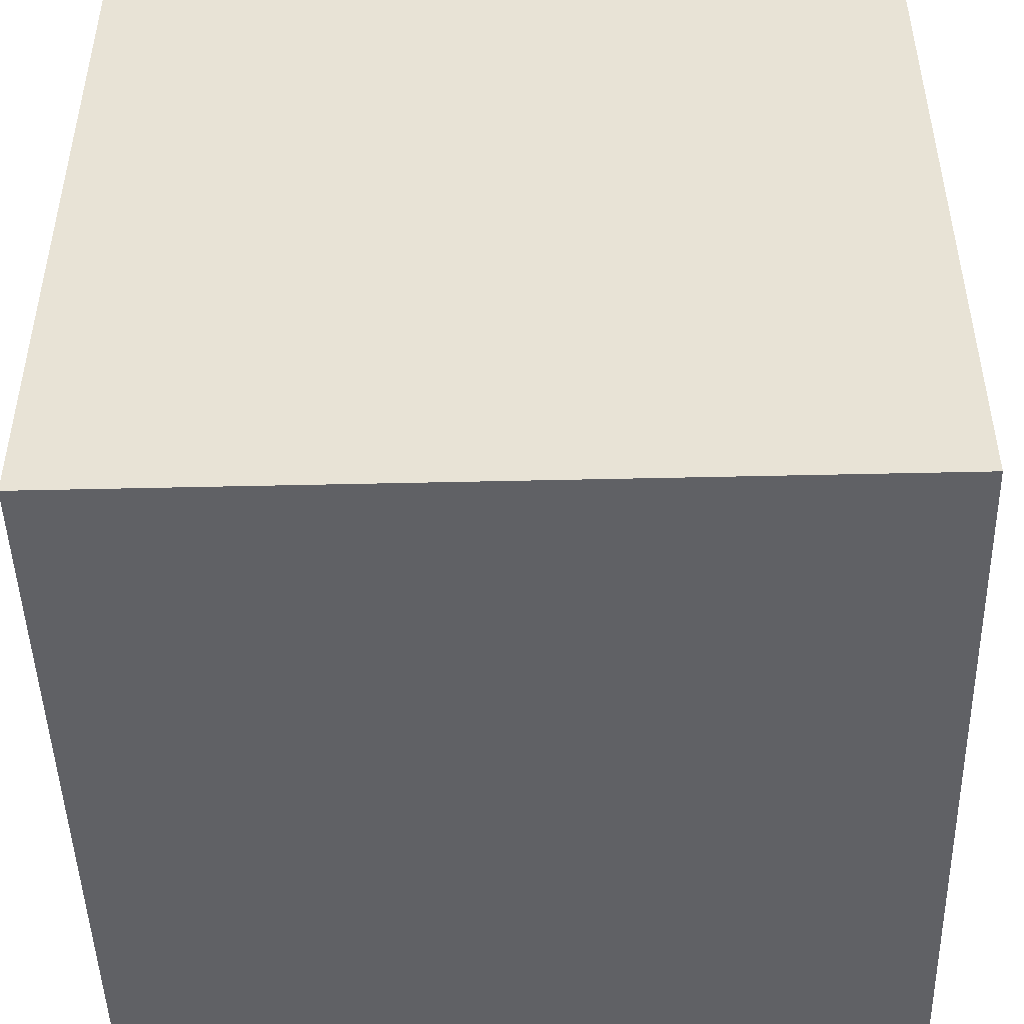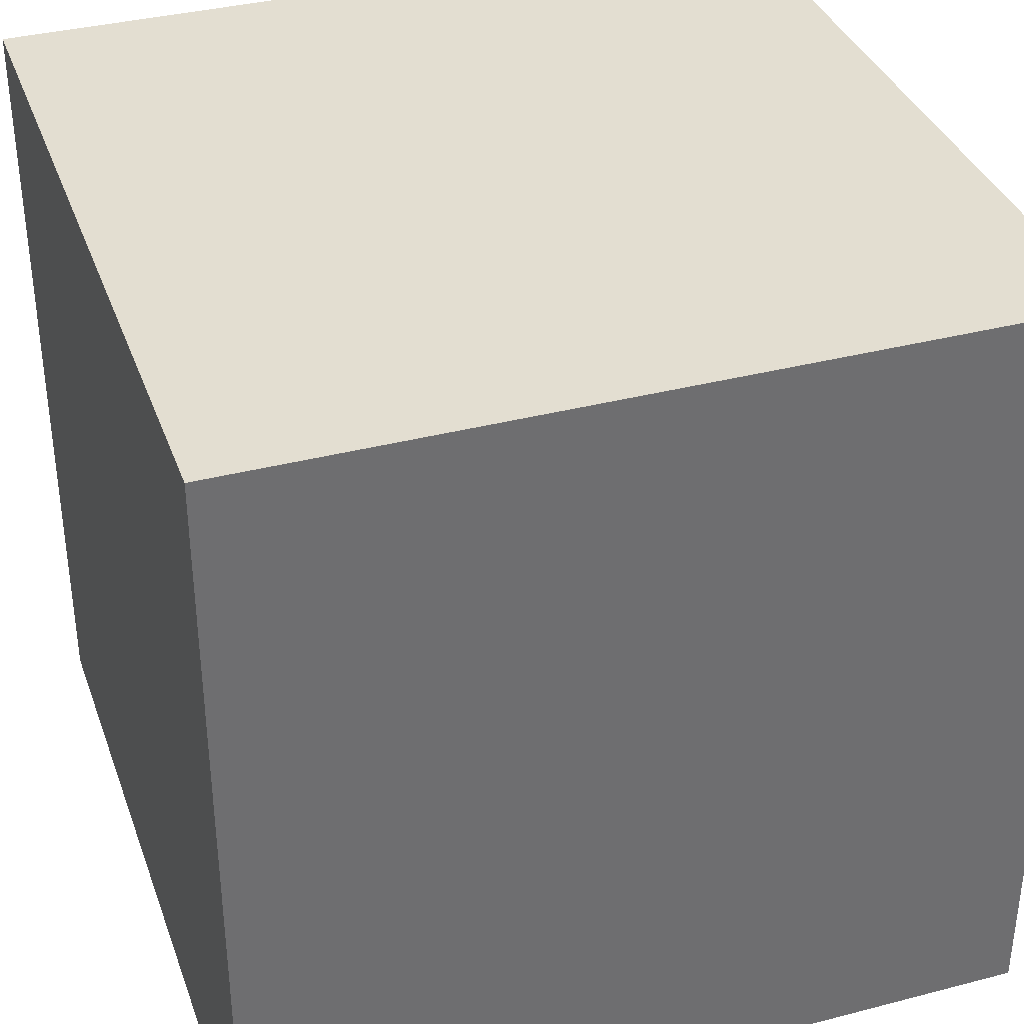
<metadata>
{"format":"obj","ext":"obj","renderer":"f3d","projection":"perspective","resolution":1024,"background":"white","views":[{"elev":-47.5,"azim":91.5,"up":"+Z"},{"elev":36.3,"azim":-18.7,"up":"+Y"}]}
</metadata>
<code>
o
v -1.3 -1.3 1.3
v -1.3 -1.3 0.3
v -1.3 -1.3 -0.6
v -1.3 -1.3 -0.7
v -1.3 -1.3 -1.3
v -1.3 -1.1 -0.5
v -1.3 -1.1 -0.6
v -1.3 -1 0.3
v -1.3 -1 0.2
v -1.3 -1 -0.4
v -1.3 -1 -0.5
v -1.3 -1 -0.6
v -1.3 -1 -0.7
v -1.3 -0.9 0.2
v -1.3 -0.9 0.1
v -1.3 -0.9 -0.4
v -1.3 -0.9 -0.5
v -1.3 -0.9 -0.6
v -1.3 -0.8 0.1
v -1.3 -0.8 -0.5
v -1.3 -0.5 1.3
v -1.3 -0.5 1
v -1.3 -0.5 -1
v -1.3 -0.5 -1.3
v -1.3 -0.4 1.3
v -1.3 -0.4 1.1
v -1.3 -0.4 1
v -1.3 -0.4 0.9
v -1.3 -0.4 -0.9
v -1.3 -0.4 -1
v -1.3 -0.4 -1.3
v -1.3 -0.3 1.1
v -1.3 -0.3 1
v -1.3 -0.3 0.9
v -1.3 -0.3 0.8
v -1.3 -0.3 -0.8
v -1.3 -0.3 -0.9
v -1.3 -0.2 1
v -1.3 -0.2 0.9
v -1.3 0.3 0.9
v -1.3 0.3 0.8
v -1.3 0.3 -0.8
v -1.3 0.3 -0.9
v -1.3 0.4 1
v -1.3 0.4 0.9
v -1.3 0.4 -0.9
v -1.3 0.4 -1
v -1.3 0.5 1.3
v -1.3 0.5 1
v -1.3 0.5 -1
v -1.3 0.5 -1.3
v -1.3 0.8 0.1
v -1.3 0.8 -0.5
v -1.3 0.9 0.2
v -1.3 0.9 0.1
v -1.3 0.9 -0.5
v -1.3 0.9 -0.6
v -1.3 1 0.3
v -1.3 1 0.2
v -1.3 1 -0.6
v -1.3 1 -0.7
v -1.3 1.3 1.3
v -1.3 1.3 0.3
v -1.3 1.3 -0.6
v -1.3 1.3 -0.7
v -1.3 1.3 -1.3
v 1.3 -1.3 1.3
v 1.3 -1.3 0.3
v 1.3 -1.3 -0.6
v 1.3 -1.3 -0.7
v 1.3 -1.3 -1.3
v 1.3 -1 0.3
v 1.3 -1 0.2
v 1.3 -1 -0.6
v 1.3 -1 -0.7
v 1.3 -0.9 0.2
v 1.3 -0.9 0.1
v 1.3 -0.9 -0.5
v 1.3 -0.9 -0.6
v 1.3 -0.8 0.1
v 1.3 -0.8 -0.5
v 1.3 -0.5 1.3
v 1.3 -0.5 1
v 1.3 -0.5 -1
v 1.3 -0.5 -1.3
v 1.3 -0.4 1.3
v 1.3 -0.4 1
v 1.3 -0.4 0.9
v 1.3 -0.4 -0.9
v 1.3 -0.4 -1
v 1.3 -0.4 -1.1
v 1.3 -0.4 -1.3
v 1.3 -0.3 0.9
v 1.3 -0.3 0.8
v 1.3 -0.3 -0.8
v 1.3 -0.3 -0.9
v 1.3 -0.3 -1
v 1.3 -0.3 -1.1
v 1.3 -0.2 -0.9
v 1.3 -0.2 -1
v 1.3 0.3 0.9
v 1.3 0.3 0.8
v 1.3 0.3 -0.8
v 1.3 0.3 -0.9
v 1.3 0.4 1
v 1.3 0.4 0.9
v 1.3 0.4 -0.9
v 1.3 0.4 -1
v 1.3 0.5 1.3
v 1.3 0.5 1
v 1.3 0.5 -1
v 1.3 0.5 -1.3
v 1.3 0.8 0.1
v 1.3 0.8 -0.5
v 1.3 0.9 0.2
v 1.3 0.9 0.1
v 1.3 0.9 -0.4
v 1.3 0.9 -0.5
v 1.3 0.9 -0.6
v 1.3 1 0.3
v 1.3 1 0.2
v 1.3 1 -0.4
v 1.3 1 -0.5
v 1.3 1 -0.6
v 1.3 1 -0.7
v 1.3 1.1 -0.5
v 1.3 1.1 -0.6
v 1.3 1.3 1.3
v 1.3 1.3 0.3
v 1.3 1.3 -0.6
v 1.3 1.3 -0.7
v 1.3 1.3 -1.3
v -1.3 -1.3 1.3
v -1.3 -0.5 1.3
v -1.3 -0.4 1.3
v -1.3 0.5 1.3
v -1.3 1.3 1.3
v -1 -0.5 1.3
v -1 -0.4 1.3
v -1 0.4 1.3
v -1 0.5 1.3
v -0.9 -0.4 1.3
v -0.9 -0.3 1.3
v -0.9 0.3 1.3
v -0.9 0.4 1.3
v -0.8 -0.3 1.3
v -0.8 0.3 1.3
v -0.2 -1.3 1.3
v -0.2 -1 1.3
v -0.2 1 1.3
v -0.2 1.3 1.3
v -0.1 -1.3 1.3
v -0.1 -1 1.3
v -0.1 -0.9 1.3
v -0.1 0.9 1.3
v -0.1 1 1.3
v -0.1 1.1 1.3
v -0.1 1.3 1.3
v -1.192e-07 -0.9 1.3
v -1.192e-07 -0.8 1.3
v -1.192e-07 0.8 1.3
v -1.192e-07 0.9 1.3
v -1.192e-07 1 1.3
v -1.192e-07 1.1 1.3
v 0.1 0.9 1.3
v 0.1 1 1.3
v 0.6 -0.9 1.3
v 0.6 -0.8 1.3
v 0.6 0.8 1.3
v 0.6 0.9 1.3
v 0.7 -1 1.3
v 0.7 -0.9 1.3
v 0.7 0.9 1.3
v 0.7 1 1.3
v 0.8 -1.3 1.3
v 0.8 -1 1.3
v 0.8 -0.3 1.3
v 0.8 0.3 1.3
v 0.8 1 1.3
v 0.8 1.3 1.3
v 0.9 -0.4 1.3
v 0.9 -0.3 1.3
v 0.9 -0.2 1.3
v 0.9 0.3 1.3
v 0.9 0.4 1.3
v 1 -0.5 1.3
v 1 -0.4 1.3
v 1 -0.3 1.3
v 1 -0.2 1.3
v 1 0.4 1.3
v 1 0.5 1.3
v 1.1 -0.4 1.3
v 1.1 -0.3 1.3
v 1.3 -1.3 1.3
v 1.3 -0.5 1.3
v 1.3 -0.4 1.3
v 1.3 0.5 1.3
v 1.3 1.3 1.3
v -1.3 -1.3 -1.3
v -1.3 -0.5 -1.3
v -1.3 -0.4 -1.3
v -1.3 0.5 -1.3
v -1.3 1.3 -1.3
v -1.1 -0.4 -1.3
v -1.1 -0.3 -1.3
v -1 -0.5 -1.3
v -1 -0.4 -1.3
v -1 -0.3 -1.3
v -1 -0.2 -1.3
v -1 0.4 -1.3
v -1 0.5 -1.3
v -0.9 -0.4 -1.3
v -0.9 -0.3 -1.3
v -0.9 -0.2 -1.3
v -0.9 0.3 -1.3
v -0.9 0.4 -1.3
v -0.8 -0.3 -1.3
v -0.8 0.3 -1.3
v -0.2 -1.3 -1.3
v -0.2 -1 -1.3
v -0.2 1 -1.3
v -0.2 1.3 -1.3
v -0.1 -1.3 -1.3
v -0.1 -1.1 -1.3
v -0.1 -1 -1.3
v -0.1 -0.9 -1.3
v -0.1 0.9 -1.3
v -0.1 1 -1.3
v -0.1 1.3 -1.3
v -1.192e-07 -1.1 -1.3
v -1.192e-07 -1 -1.3
v -1.192e-07 -0.9 -1.3
v -1.192e-07 -0.8 -1.3
v -1.192e-07 0.8 -1.3
v -1.192e-07 0.9 -1.3
v 0.1 -1 -1.3
v 0.1 -0.9 -1.3
v 0.6 -0.9 -1.3
v 0.6 -0.8 -1.3
v 0.6 0.8 -1.3
v 0.6 0.9 -1.3
v 0.7 -1 -1.3
v 0.7 -0.9 -1.3
v 0.7 0.9 -1.3
v 0.7 1 -1.3
v 0.8 -1.3 -1.3
v 0.8 -1 -1.3
v 0.8 -0.3 -1.3
v 0.8 0.3 -1.3
v 0.8 1 -1.3
v 0.8 1.3 -1.3
v 0.9 -0.4 -1.3
v 0.9 -0.3 -1.3
v 0.9 0.3 -1.3
v 0.9 0.4 -1.3
v 1 -0.5 -1.3
v 1 -0.4 -1.3
v 1 0.4 -1.3
v 1 0.5 -1.3
v 1.3 -1.3 -1.3
v 1.3 -0.5 -1.3
v 1.3 -0.4 -1.3
v 1.3 0.5 -1.3
v 1.3 1.3 -1.3
v -1.3 -1.3 1.3
v -0.2 -1.3 1.3
v -0.1 -1.3 1.3
v 0.8 -1.3 1.3
v 1.3 -1.3 1.3
v -0.1 -1.3 1.1
v -1.192e-07 -1.3 1.1
v -0.2 -1.3 1
v -0.1 -1.3 1
v -1.192e-07 -1.3 1
v 0.1 -1.3 1
v 0.7 -1.3 1
v 0.8 -1.3 1
v -0.1 -1.3 0.9
v -1.192e-07 -1.3 0.9
v 0.1 -1.3 0.9
v 0.6 -1.3 0.9
v 0.7 -1.3 0.9
v -1.192e-07 -1.3 0.8
v 0.6 -1.3 0.8
v -1.3 -1.3 0.3
v -0.9 -1.3 0.3
v 1 -1.3 0.3
v 1.3 -1.3 0.3
v -0.9 -1.3 0.2
v -0.8 -1.3 0.2
v 0.9 -1.3 0.2
v 1 -1.3 0.2
v -0.8 -1.3 0.1
v -0.7 -1.3 0.1
v 0.8 -1.3 0.1
v 0.9 -1.3 0.1
v 0.9 -1.3 -0.4
v 1 -1.3 -0.4
v -0.8 -1.3 -0.5
v -0.7 -1.3 -0.5
v 0.8 -1.3 -0.5
v 0.9 -1.3 -0.5
v 1 -1.3 -0.5
v 1.1 -1.3 -0.5
v -1.3 -1.3 -0.6
v -0.9 -1.3 -0.6
v -0.8 -1.3 -0.6
v 0.9 -1.3 -0.6
v 1 -1.3 -0.6
v 1.1 -1.3 -0.6
v 1.3 -1.3 -0.6
v -1.3 -1.3 -0.7
v -0.9 -1.3 -0.7
v 1 -1.3 -0.7
v 1.3 -1.3 -0.7
v -1.192e-07 -1.3 -0.8
v 0.6 -1.3 -0.8
v -0.1 -1.3 -0.9
v -1.192e-07 -1.3 -0.9
v 0.6 -1.3 -0.9
v 0.7 -1.3 -0.9
v -0.2 -1.3 -1
v -0.1 -1.3 -1
v 0.7 -1.3 -1
v 0.8 -1.3 -1
v -1.3 -1.3 -1.3
v -0.2 -1.3 -1.3
v -0.1 -1.3 -1.3
v 0.8 -1.3 -1.3
v 1.3 -1.3 -1.3
v -1.3 1.3 1.3
v -0.2 1.3 1.3
v -0.1 1.3 1.3
v 0.8 1.3 1.3
v 1.3 1.3 1.3
v -0.2 1.3 1
v -0.1 1.3 1
v 0.7 1.3 1
v 0.8 1.3 1
v -0.1 1.3 0.9
v -1.192e-07 1.3 0.9
v 0.6 1.3 0.9
v 0.7 1.3 0.9
v -1.192e-07 1.3 0.8
v 0.6 1.3 0.8
v -1.3 1.3 0.3
v -1 1.3 0.3
v 1 1.3 0.3
v 1.3 1.3 0.3
v -1 1.3 0.2
v -0.9 1.3 0.2
v 0.9 1.3 0.2
v 1 1.3 0.2
v -0.9 1.3 0.1
v -0.8 1.3 0.1
v 0.8 1.3 0.1
v 0.9 1.3 0.1
v -1 1.3 -0.4
v -0.9 1.3 -0.4
v -1.1 1.3 -0.5
v -1 1.3 -0.5
v -0.9 1.3 -0.5
v -0.8 1.3 -0.5
v 0.8 1.3 -0.5
v 0.9 1.3 -0.5
v -1.3 1.3 -0.6
v -1.1 1.3 -0.6
v -1 1.3 -0.6
v -0.9 1.3 -0.6
v 0.9 1.3 -0.6
v 1 1.3 -0.6
v 1.3 1.3 -0.6
v -1.3 1.3 -0.7
v -1 1.3 -0.7
v 1 1.3 -0.7
v 1.3 1.3 -0.7
v -1.192e-07 1.3 -0.8
v 0.6 1.3 -0.8
v -0.1 1.3 -0.9
v -1.192e-07 1.3 -0.9
v 0.1 1.3 -0.9
v 0.6 1.3 -0.9
v 0.7 1.3 -0.9
v -0.2 1.3 -1
v -0.1 1.3 -1
v -1.192e-07 1.3 -1
v 0.1 1.3 -1
v 0.7 1.3 -1
v 0.8 1.3 -1
v -0.1 1.3 -1.1
v -1.192e-07 1.3 -1.1
v -1.3 1.3 -1.3
v -0.2 1.3 -1.3
v -0.1 1.3 -1.3
v 0.8 1.3 -1.3
v 1.3 1.3 -1.3
f 6 3 2
f 7 4 3
f 7 3 6
f 8 2 1
f 8 6 2
f 9 6 8
f 10 6 9
f 11 7 6
f 11 6 10
f 12 4 7
f 12 7 11
f 13 5 4
f 13 4 12
f 14 10 9
f 14 9 8
f 15 10 14
f 16 11 10
f 16 10 15
f 16 12 11
f 17 12 16
f 18 13 12
f 18 12 17
f 19 15 14
f 19 17 16
f 19 16 15
f 20 18 17
f 20 17 19
f 21 14 8
f 21 8 1
f 21 20 19
f 21 19 14
f 22 20 21
f 23 13 18
f 23 20 22
f 23 18 20
f 23 5 13
f 24 5 23
f 25 22 21
f 26 22 25
f 27 23 22
f 27 22 26
f 28 23 27
f 29 23 28
f 30 24 23
f 30 23 29
f 31 24 30
f 32 26 25
f 32 27 26
f 32 28 27
f 33 28 32
f 34 29 28
f 34 28 33
f 35 29 34
f 36 29 35
f 37 31 30
f 37 29 36
f 37 30 29
f 38 33 32
f 38 35 34
f 38 34 33
f 39 35 38
f 40 39 38
f 40 35 39
f 41 36 35
f 41 35 40
f 42 37 36
f 42 36 41
f 43 31 37
f 43 37 42
f 44 40 38
f 44 38 32
f 45 42 41
f 45 40 44
f 45 41 40
f 45 43 42
f 46 31 43
f 46 43 45
f 47 31 46
f 48 44 32
f 48 32 25
f 49 45 44
f 49 44 48
f 49 47 46
f 49 46 45
f 50 31 47
f 50 47 49
f 51 31 50
f 52 49 48
f 52 50 49
f 52 51 50
f 53 51 52
f 54 52 48
f 55 53 52
f 55 52 54
f 56 51 53
f 56 53 55
f 57 51 56
f 58 54 48
f 59 55 54
f 59 54 58
f 59 56 55
f 59 57 56
f 60 51 57
f 60 57 59
f 61 51 60
f 62 58 48
f 63 59 58
f 63 58 62
f 63 60 59
f 64 61 60
f 64 60 63
f 65 51 61
f 65 61 64
f 66 51 65
f 67 68 72
f 68 69 72
f 72 69 73
f 69 70 74
f 73 69 74
f 70 71 75
f 74 70 75
f 73 74 76
f 72 73 76
f 76 74 77
f 77 74 78
f 74 75 79
f 78 74 79
f 77 78 80
f 76 77 80
f 78 79 81
f 80 78 81
f 67 72 82
f 72 76 82
f 80 81 82
f 76 80 82
f 82 81 83
f 75 71 84
f 83 81 84
f 79 75 84
f 81 79 84
f 84 71 85
f 82 83 86
f 83 84 87
f 86 83 87
f 87 84 88
f 88 84 89
f 84 85 90
f 89 84 90
f 90 85 91
f 91 85 92
f 88 89 93
f 86 87 93
f 87 88 93
f 93 89 94
f 94 89 95
f 90 91 96
f 95 89 96
f 89 90 96
f 96 91 97
f 91 92 98
f 97 91 98
f 96 97 99
f 95 96 99
f 97 98 100
f 99 97 100
f 93 94 101
f 86 93 101
f 94 95 102
f 101 94 102
f 95 99 103
f 102 95 103
f 99 100 104
f 103 99 104
f 86 101 105
f 102 103 106
f 105 101 106
f 101 102 106
f 103 104 106
f 104 100 107
f 106 104 107
f 100 98 108
f 107 100 108
f 86 105 109
f 105 106 110
f 109 105 110
f 106 107 110
f 107 108 110
f 108 98 111
f 110 108 111
f 98 92 112
f 111 98 112
f 110 111 113
f 109 110 113
f 111 112 113
f 113 112 114
f 109 113 115
f 113 114 116
f 115 113 116
f 116 114 117
f 114 112 118
f 117 114 118
f 118 112 119
f 109 115 120
f 116 117 121
f 120 115 121
f 115 116 121
f 118 119 122
f 121 117 122
f 117 118 122
f 122 119 123
f 119 112 124
f 123 119 124
f 124 112 125
f 122 123 126
f 120 121 126
f 124 125 126
f 123 124 126
f 121 122 126
f 126 125 127
f 109 120 128
f 120 126 129
f 128 120 129
f 126 127 129
f 127 125 130
f 129 127 130
f 125 112 131
f 130 125 131
f 131 112 132
f 138 134 133
f 138 135 134
f 139 136 135
f 139 135 138
f 140 136 139
f 141 137 136
f 141 136 140
f 142 140 139
f 142 139 138
f 143 140 142
f 144 140 143
f 145 141 140
f 145 140 144
f 146 144 143
f 146 143 142
f 147 145 144
f 147 144 146
f 148 138 133
f 148 142 138
f 148 147 146
f 148 146 142
f 149 147 148
f 150 137 141
f 150 147 149
f 150 145 147
f 150 141 145
f 151 137 150
f 152 149 148
f 153 150 149
f 153 149 152
f 154 150 153
f 155 150 154
f 156 151 150
f 156 150 155
f 157 151 156
f 158 151 157
f 159 155 154
f 159 153 152
f 159 154 153
f 160 155 159
f 161 155 160
f 162 157 156
f 162 155 161
f 162 156 155
f 163 157 162
f 164 158 157
f 164 157 163
f 165 163 162
f 165 162 161
f 166 164 163
f 166 163 165
f 167 160 159
f 167 159 152
f 168 161 160
f 168 160 167
f 169 165 161
f 169 161 168
f 170 166 165
f 170 165 169
f 171 167 152
f 172 169 168
f 172 167 171
f 172 168 167
f 172 170 169
f 173 166 170
f 173 170 172
f 174 164 166
f 174 166 173
f 175 171 152
f 176 172 171
f 176 171 175
f 176 173 172
f 176 174 173
f 177 174 176
f 178 174 177
f 179 164 174
f 179 174 178
f 180 158 164
f 180 164 179
f 181 176 175
f 181 177 176
f 182 178 177
f 182 177 181
f 183 178 182
f 184 179 178
f 184 178 183
f 184 180 179
f 185 180 184
f 186 181 175
f 187 183 182
f 187 181 186
f 187 182 181
f 188 183 187
f 189 185 184
f 189 183 188
f 189 184 183
f 190 180 185
f 190 185 189
f 191 180 190
f 192 188 187
f 192 187 186
f 193 189 188
f 193 188 192
f 193 191 190
f 193 190 189
f 194 186 175
f 195 192 186
f 195 186 194
f 196 193 192
f 196 192 195
f 197 191 193
f 197 193 196
f 197 180 191
f 198 180 197
f 200 201 204
f 201 202 204
f 204 202 205
f 199 200 206
f 200 204 206
f 204 205 206
f 206 205 207
f 205 202 208
f 207 205 208
f 208 202 209
f 209 202 210
f 202 203 211
f 210 202 211
f 206 207 212
f 207 208 212
f 208 209 212
f 212 209 213
f 209 210 214
f 213 209 214
f 214 210 215
f 210 211 216
f 215 210 216
f 212 213 217
f 214 215 217
f 213 214 217
f 215 216 218
f 217 215 218
f 199 206 219
f 212 217 219
f 217 218 219
f 206 212 219
f 219 218 220
f 211 203 221
f 220 218 221
f 216 211 221
f 218 216 221
f 221 203 222
f 219 220 223
f 223 220 224
f 220 221 225
f 224 220 225
f 225 221 226
f 226 221 227
f 221 222 228
f 227 221 228
f 228 222 229
f 223 224 230
f 224 225 230
f 225 226 230
f 230 226 231
f 226 227 232
f 231 226 232
f 232 227 233
f 233 227 234
f 228 229 235
f 234 227 235
f 227 228 235
f 230 231 236
f 232 233 236
f 231 232 236
f 236 233 237
f 236 237 238
f 237 233 238
f 233 234 239
f 238 233 239
f 234 235 240
f 239 234 240
f 235 229 241
f 240 235 241
f 236 238 242
f 230 236 242
f 239 240 243
f 242 238 243
f 238 239 243
f 240 241 243
f 241 229 244
f 243 241 244
f 244 229 245
f 230 242 246
f 223 230 246
f 242 243 247
f 246 242 247
f 244 245 247
f 243 244 247
f 247 245 248
f 248 245 249
f 245 229 250
f 249 245 250
f 250 229 251
f 246 247 252
f 247 248 252
f 248 249 253
f 252 248 253
f 250 251 254
f 253 249 254
f 249 250 254
f 254 251 255
f 246 252 256
f 252 253 257
f 256 252 257
f 253 254 257
f 254 255 257
f 255 251 258
f 257 255 258
f 258 251 259
f 246 256 260
f 256 257 261
f 260 256 261
f 257 258 262
f 261 257 262
f 258 259 262
f 259 251 263
f 262 259 263
f 263 251 264
f 270 267 266
f 270 268 267
f 271 268 270
f 272 266 265
f 272 270 266
f 272 271 270
f 273 271 272
f 274 268 271
f 274 271 273
f 275 268 274
f 276 268 275
f 277 269 268
f 277 268 276
f 278 273 272
f 278 274 273
f 278 275 274
f 279 275 278
f 280 276 275
f 280 275 279
f 281 276 280
f 282 277 276
f 282 276 281
f 283 279 278
f 283 281 280
f 283 280 279
f 284 282 281
f 284 281 283
f 285 272 265
f 285 283 278
f 285 284 283
f 285 278 272
f 286 284 285
f 287 269 277
f 287 284 286
f 287 277 282
f 287 282 284
f 288 269 287
f 289 286 285
f 289 287 286
f 290 287 289
f 291 287 290
f 292 288 287
f 292 287 291
f 293 291 290
f 293 290 289
f 294 291 293
f 295 291 294
f 296 292 291
f 296 291 295
f 297 296 295
f 297 292 296
f 298 288 292
f 298 292 297
f 299 293 289
f 299 294 293
f 300 295 294
f 300 294 299
f 301 297 295
f 301 295 300
f 301 298 297
f 302 298 301
f 303 288 298
f 303 298 302
f 304 288 303
f 305 289 285
f 305 299 289
f 306 299 305
f 307 300 299
f 307 299 306
f 307 302 301
f 307 301 300
f 308 304 303
f 308 302 307
f 308 303 302
f 309 304 308
f 310 288 304
f 310 304 309
f 311 288 310
f 312 306 305
f 313 309 308
f 313 306 312
f 313 307 306
f 313 308 307
f 314 311 310
f 314 309 313
f 314 310 309
f 315 311 314
f 316 313 312
f 316 314 313
f 316 315 314
f 317 315 316
f 318 316 312
f 319 317 316
f 319 316 318
f 320 315 317
f 320 317 319
f 321 315 320
f 322 318 312
f 323 319 318
f 323 318 322
f 323 320 319
f 323 321 320
f 324 315 321
f 324 321 323
f 325 315 324
f 326 322 312
f 327 323 322
f 327 322 326
f 328 324 323
f 328 323 327
f 328 325 324
f 329 315 325
f 329 325 328
f 330 315 329
f 331 332 336
f 332 333 336
f 333 334 337
f 336 333 337
f 337 334 338
f 334 335 339
f 338 334 339
f 337 338 340
f 336 337 340
f 340 338 341
f 341 338 342
f 338 339 343
f 342 338 343
f 341 342 344
f 340 341 344
f 342 343 345
f 344 342 345
f 331 336 346
f 336 340 346
f 344 345 346
f 340 344 346
f 346 345 347
f 339 335 348
f 347 345 348
f 345 343 348
f 343 339 348
f 348 335 349
f 346 347 350
f 347 348 350
f 350 348 351
f 351 348 352
f 348 349 353
f 352 348 353
f 351 352 354
f 350 351 354
f 354 352 355
f 355 352 356
f 352 353 357
f 356 352 357
f 346 350 358
f 350 354 358
f 354 355 359
f 358 354 359
f 346 358 360
f 358 359 361
f 360 358 361
f 359 355 362
f 361 359 362
f 355 356 363
f 362 355 363
f 356 357 364
f 363 356 364
f 357 353 365
f 364 357 365
f 346 360 366
f 361 362 367
f 366 360 367
f 360 361 367
f 367 362 368
f 363 364 369
f 368 362 369
f 362 363 369
f 364 365 369
f 365 353 370
f 369 365 370
f 353 349 371
f 370 353 371
f 371 349 372
f 367 368 373
f 366 367 373
f 369 370 374
f 373 368 374
f 368 369 374
f 370 371 374
f 371 372 375
f 374 371 375
f 375 372 376
f 373 374 377
f 374 375 377
f 375 376 377
f 377 376 378
f 373 377 379
f 377 378 380
f 379 377 380
f 380 378 381
f 378 376 382
f 381 378 382
f 382 376 383
f 373 379 384
f 380 381 385
f 384 379 385
f 379 380 385
f 385 381 386
f 382 383 387
f 386 381 387
f 381 382 387
f 383 376 388
f 387 383 388
f 388 376 389
f 385 386 390
f 384 385 390
f 386 387 391
f 390 386 391
f 388 389 391
f 387 388 391
f 373 384 392
f 384 390 393
f 392 384 393
f 390 391 394
f 393 390 394
f 391 389 395
f 394 391 395
f 389 376 395
f 395 376 396

</code>
